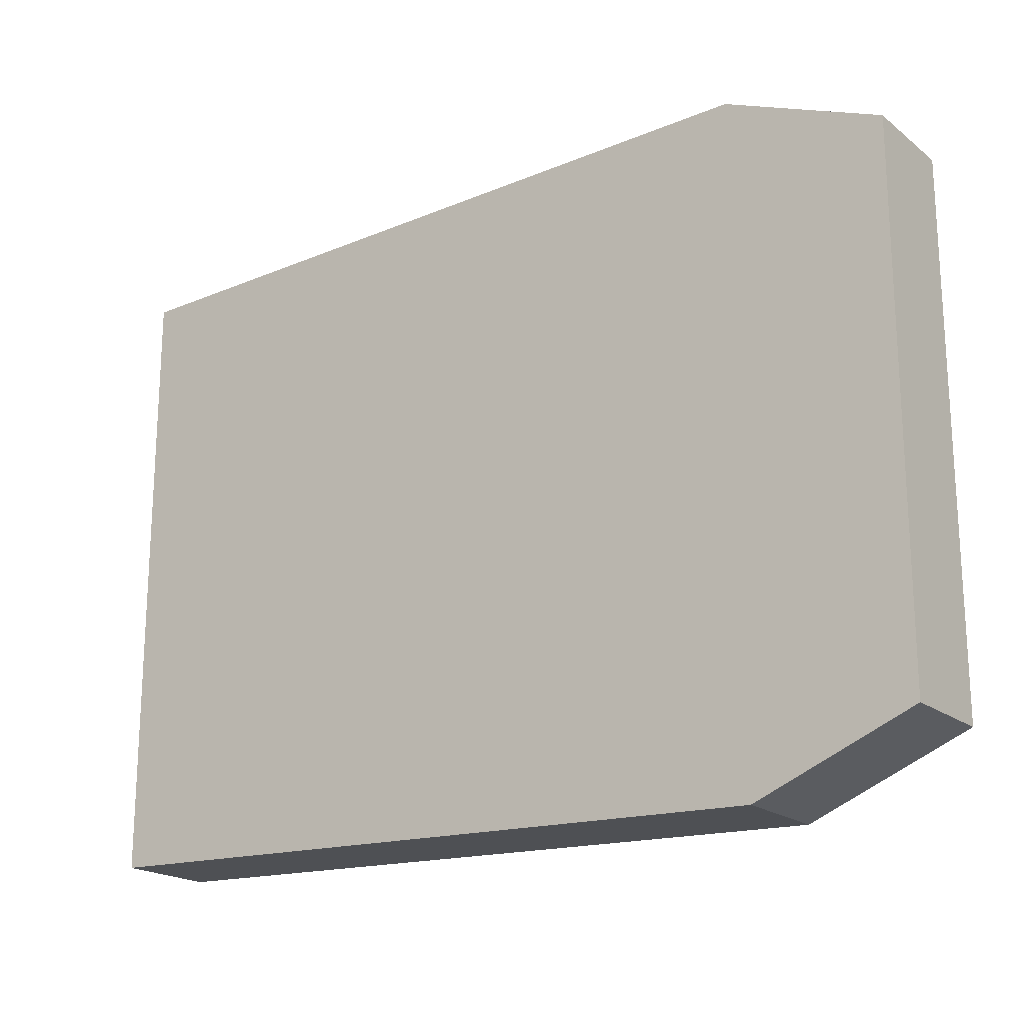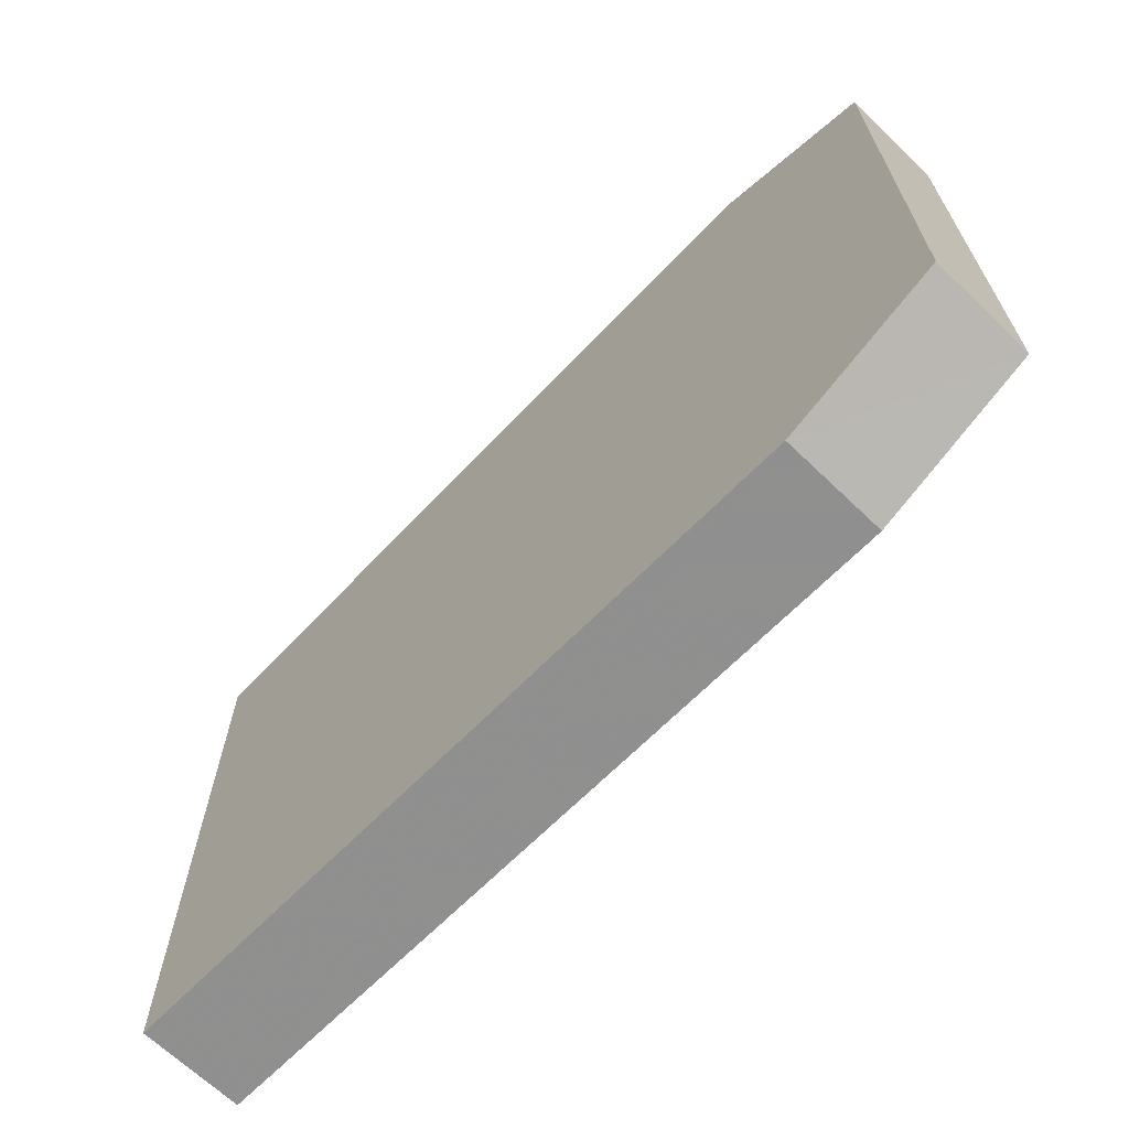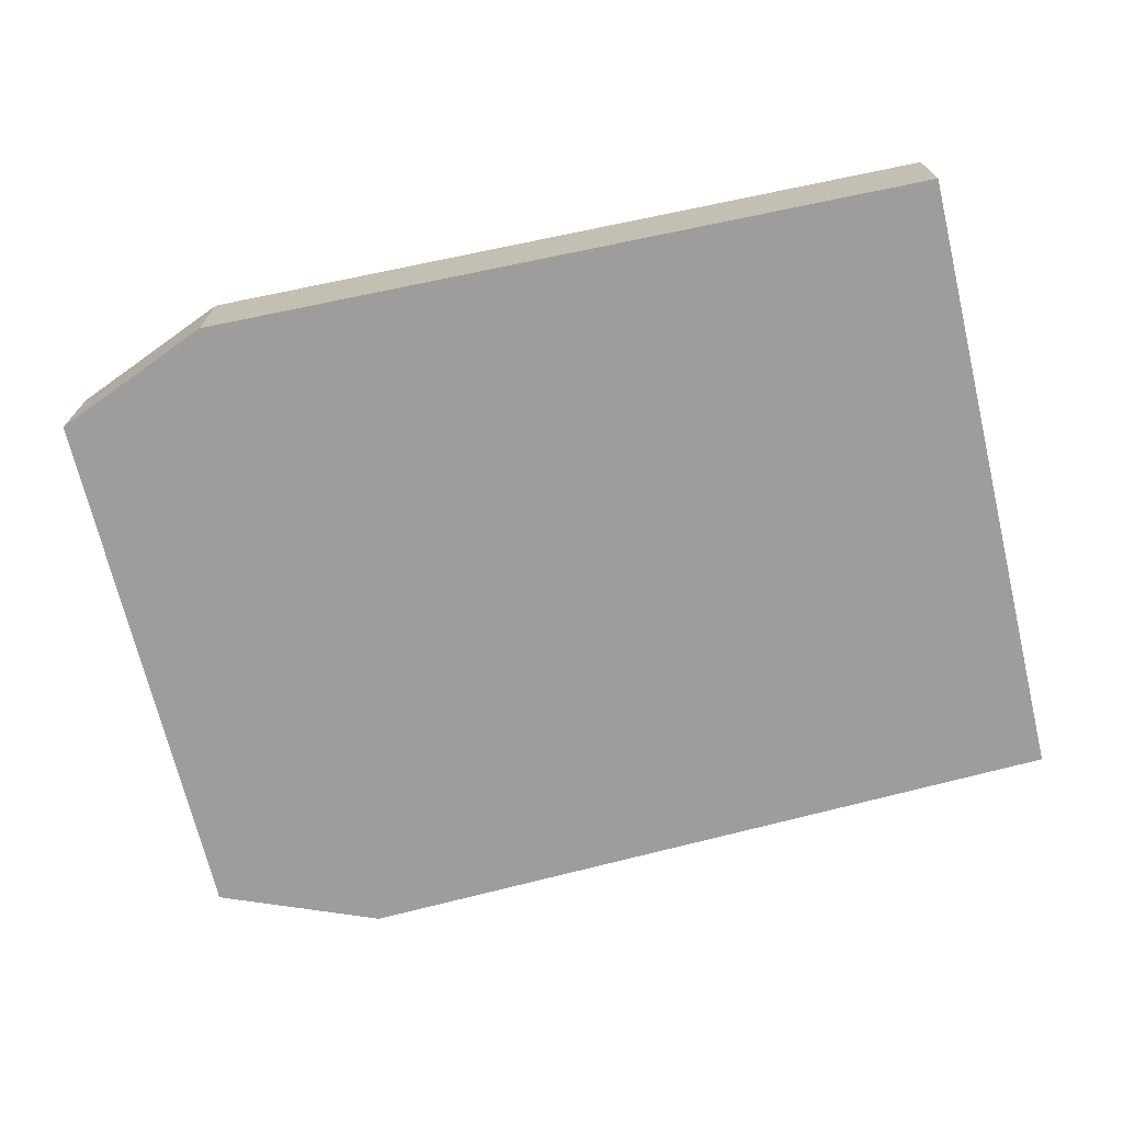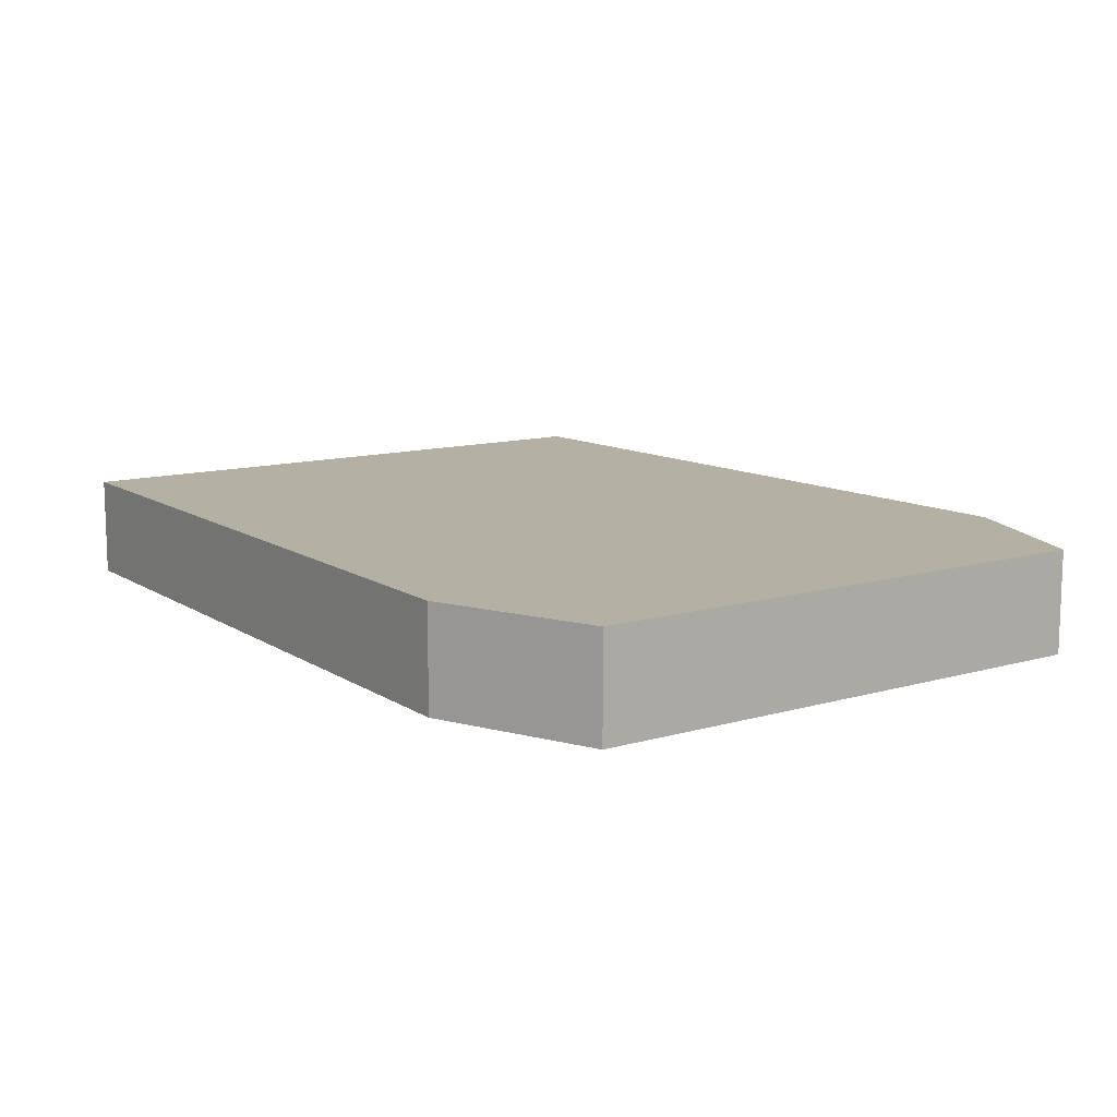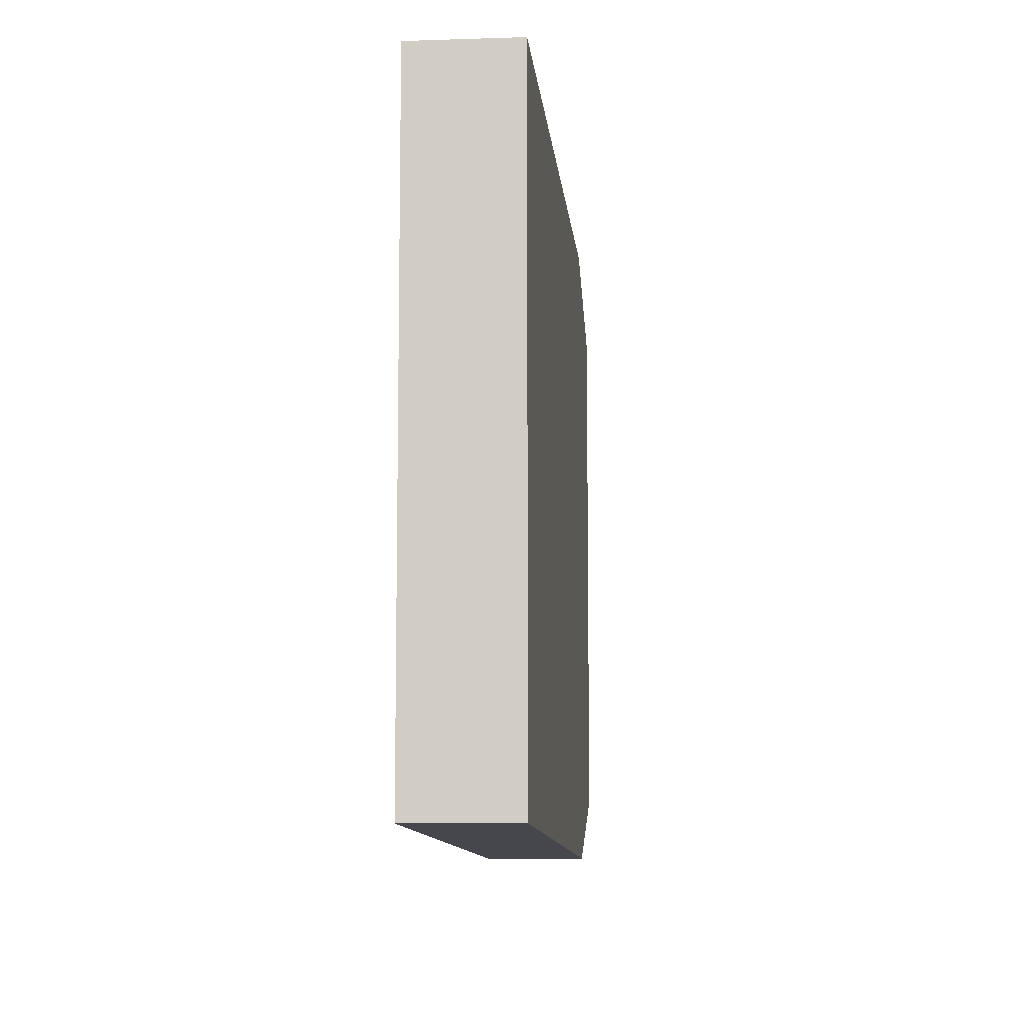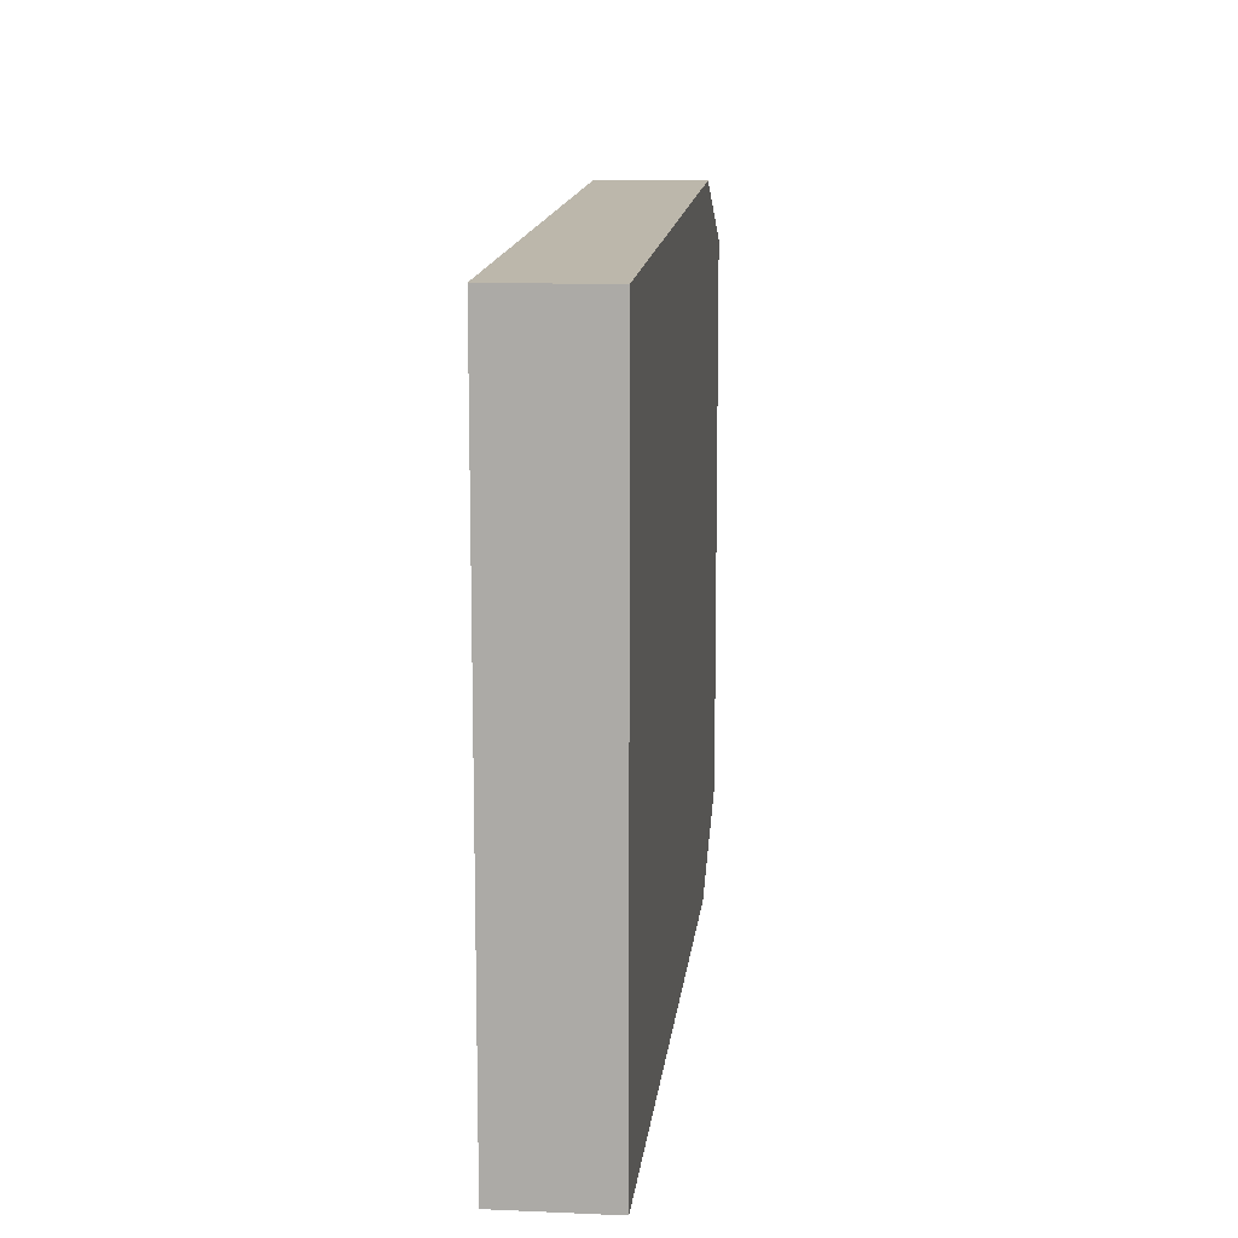
<metadata>
{"format":"obj","ext":"obj","renderer":"f3d","projection":"perspective","resolution":1024,"background":"white","views":[{"elev":-19.6,"azim":-144.4,"up":"+Y"},{"elev":-67.0,"azim":-133.9,"up":"+Y"},{"elev":-70.5,"azim":13.5,"up":"+Z"},{"elev":11.6,"azim":-125.2,"up":"+Z"},{"elev":-9.1,"azim":95.0,"up":"+Y"},{"elev":12.8,"azim":95.7,"up":"+Y"}]}
</metadata>
<code>
v  38.6 -22.56 -3.364
v  38.6 24.77 -3.364
v  89.98 23.33 -3.364
v  89.98 -20.83 -3.364
v  89.98 -20.83 3.836
v  89.98 23.33 3.836
v  38.6 24.77 3.836
v  38.6 -22.56 3.836
v  27.28 -18 -3.364
v  27.29 -18 3.836
v  27.29 20.14 3.836
v  27.28 20.14 -3.364
g Object49
f 1 2 3 4
f 5 6 7 8
f 5 8 1 4
f 9 10 11 12
f 2 12 11 7
f 3 6 5 4
f 12 2 1 9
f 10 8 7 11
f 1 8 10 9
f 7 6 3 2

</code>
